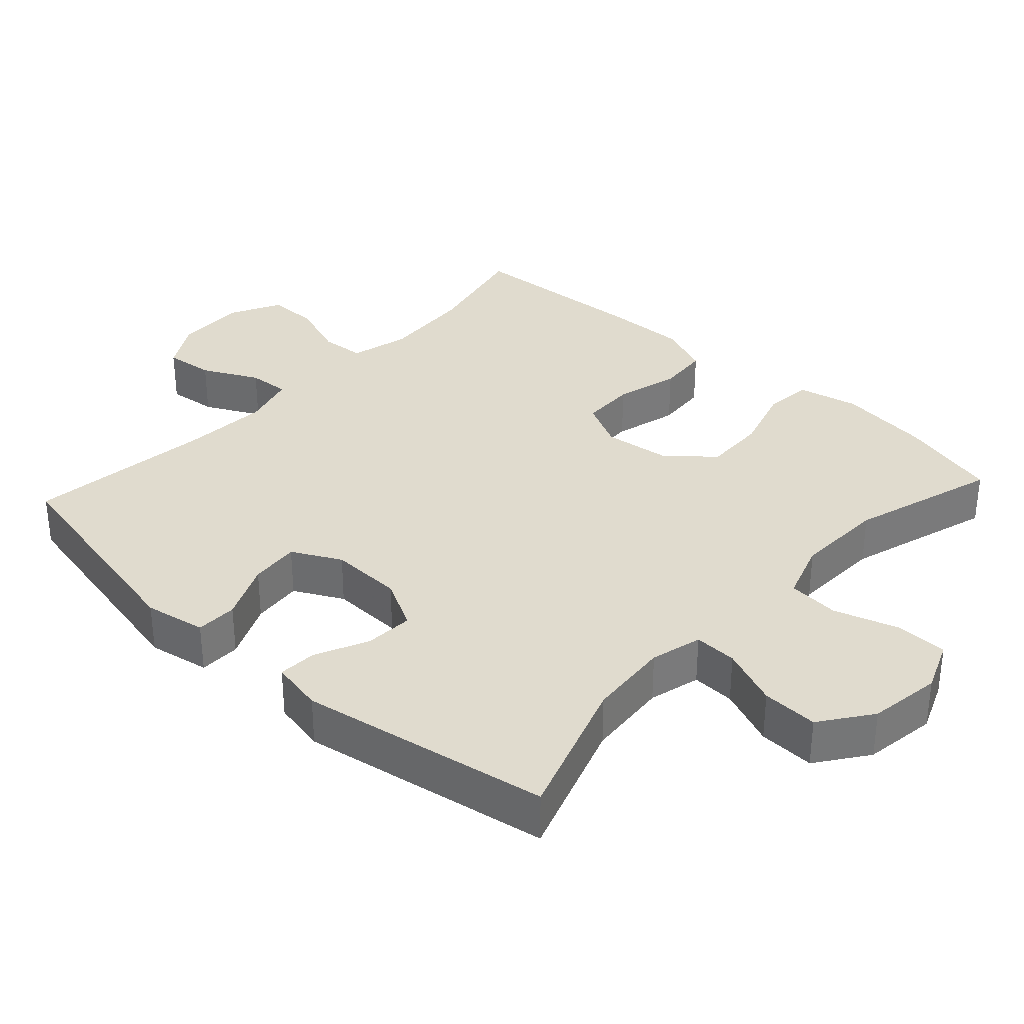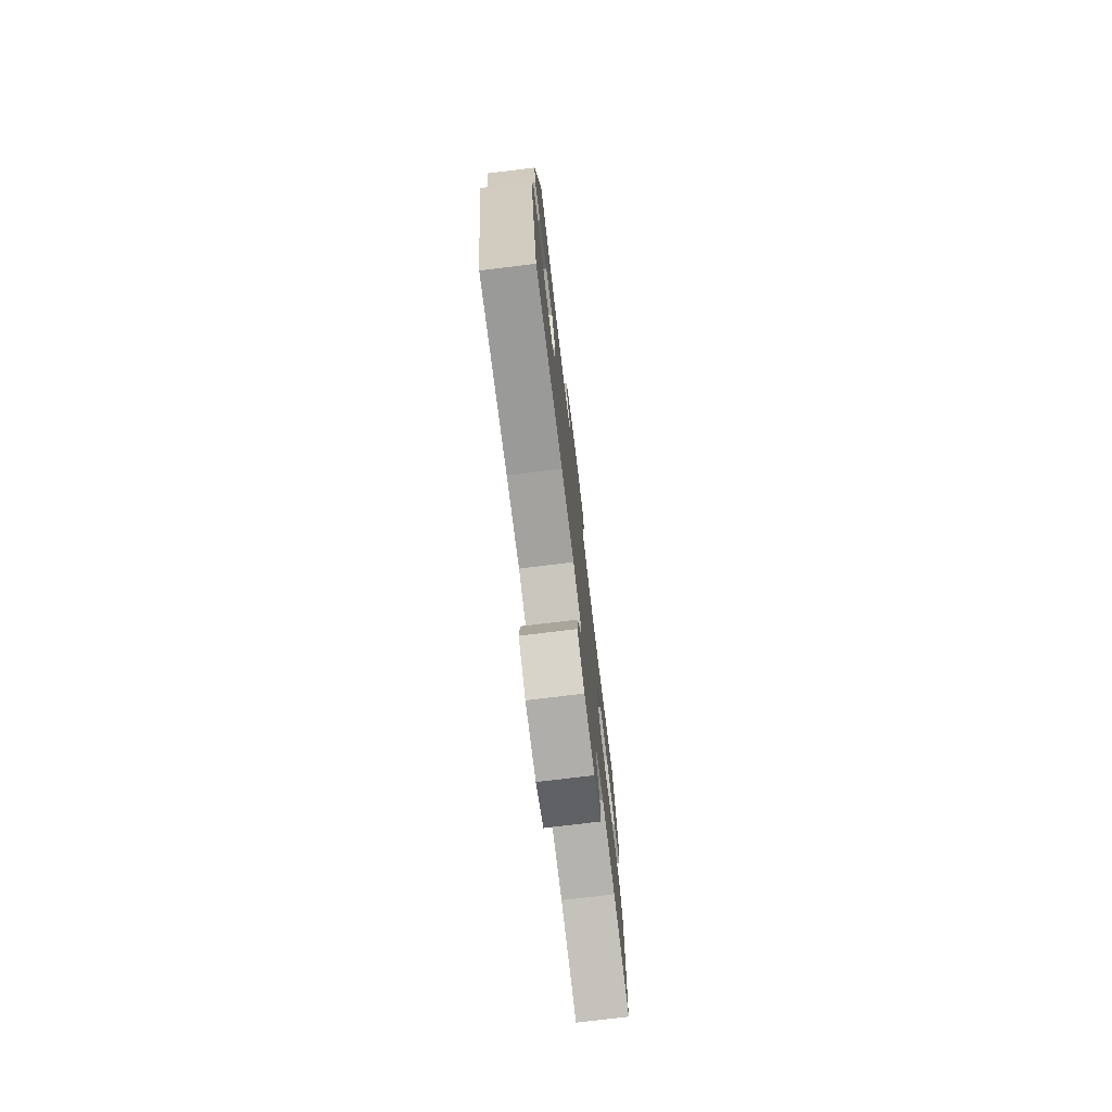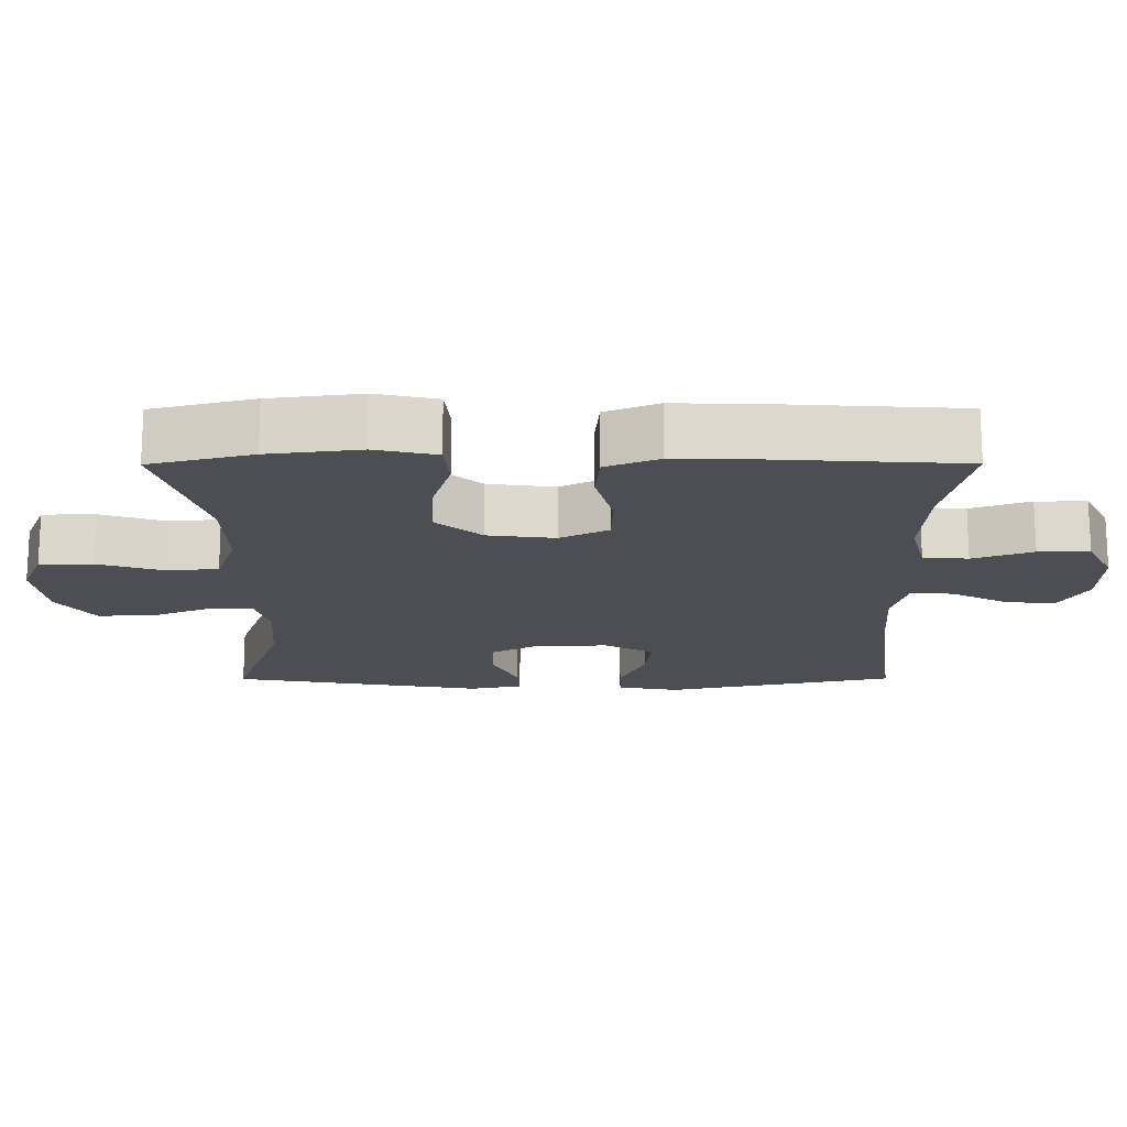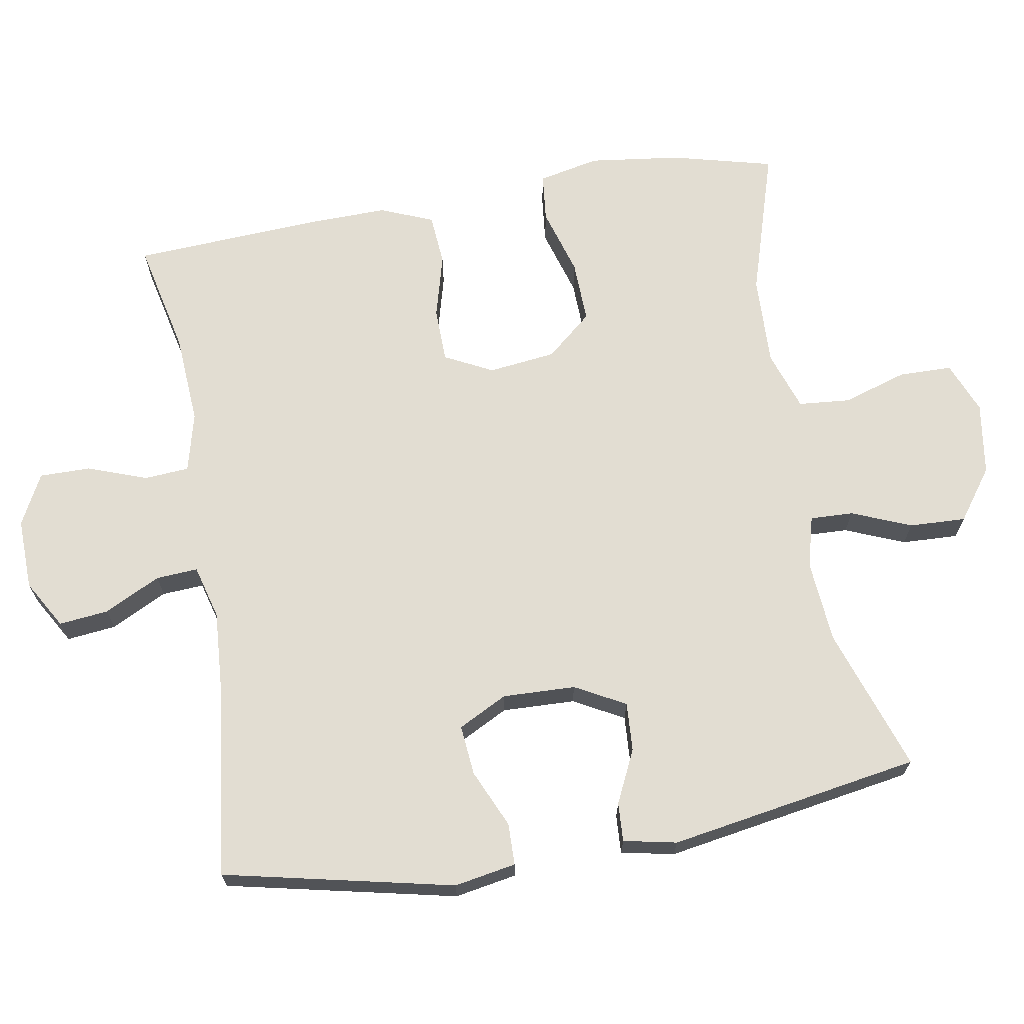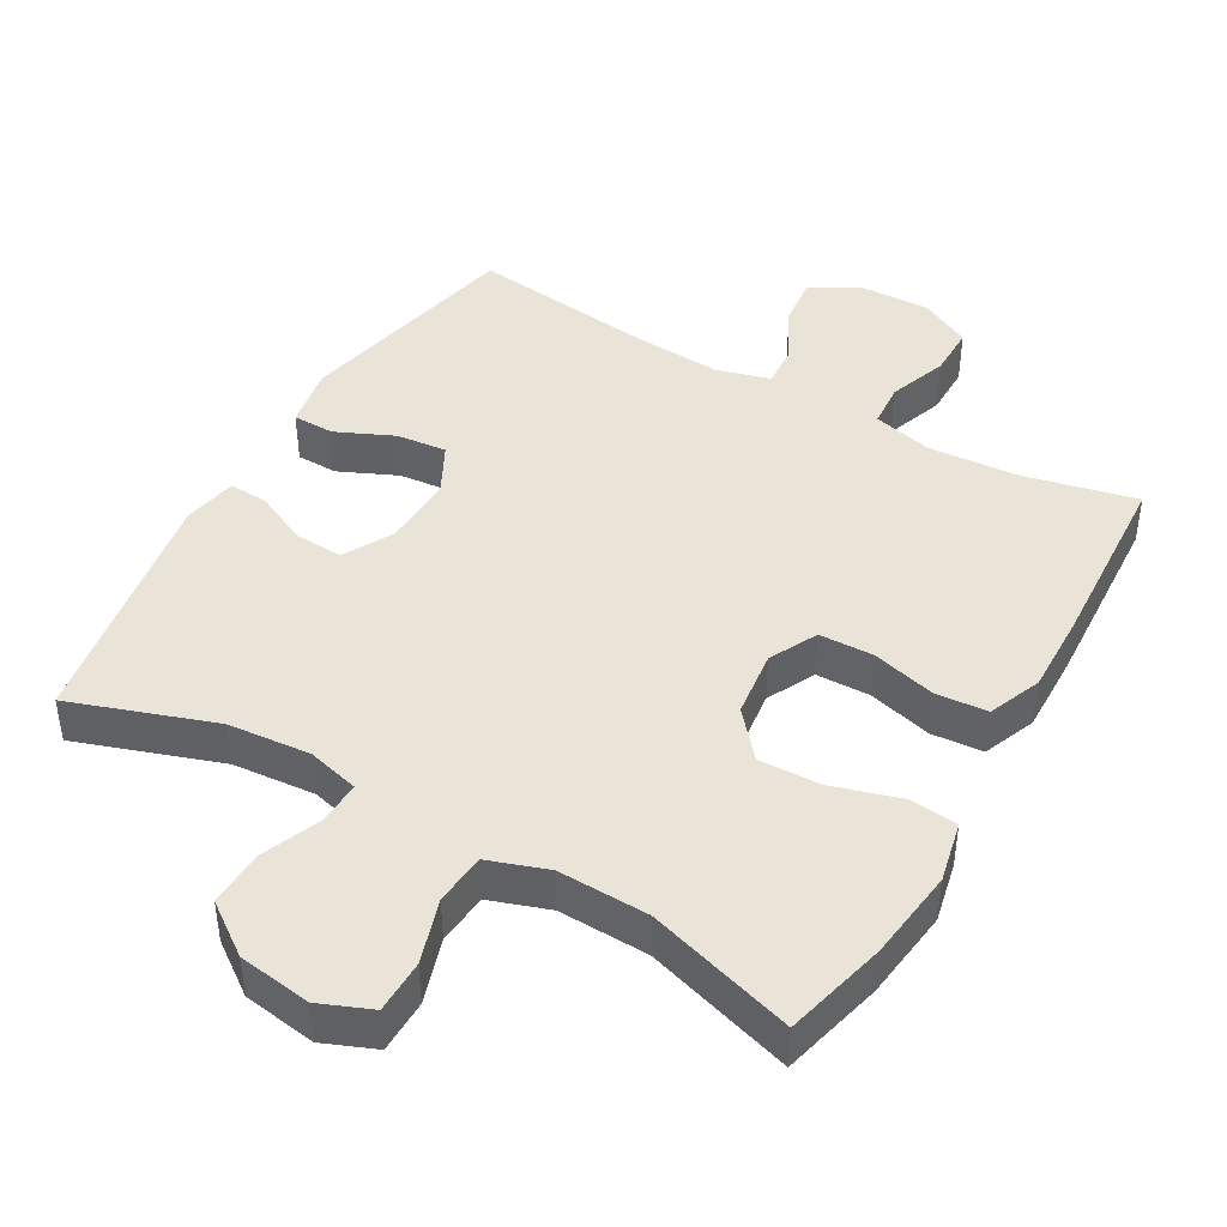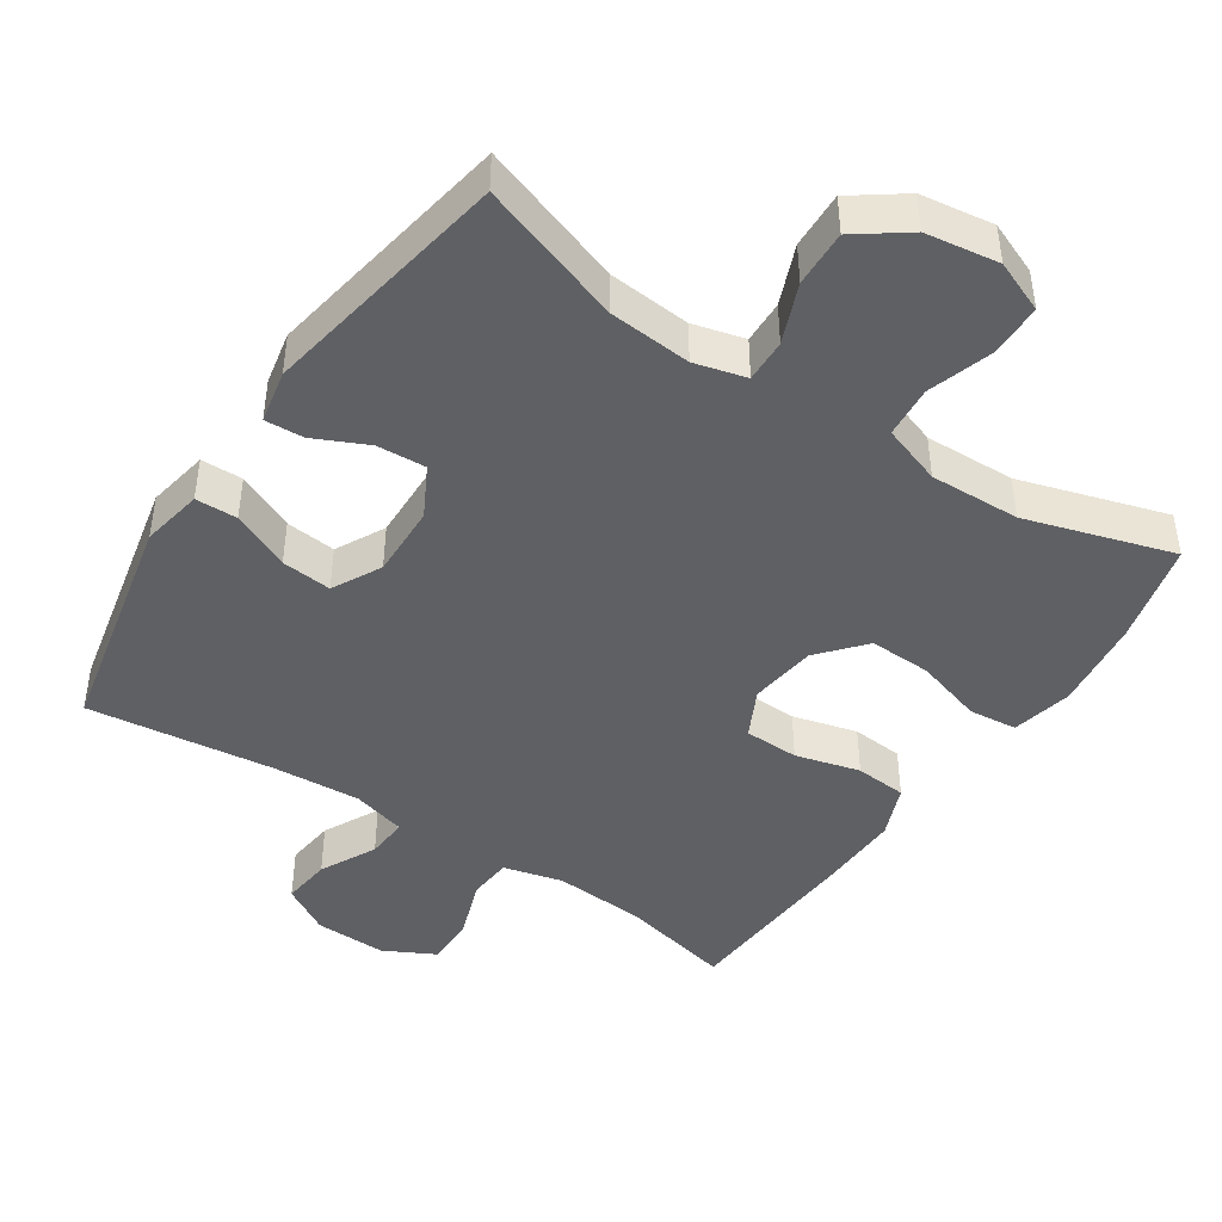
<metadata>
{"format":"obj","ext":"obj","renderer":"f3d","projection":"perspective","resolution":1024,"background":"white","views":[{"elev":33.7,"azim":-47.4,"up":"+Y"},{"elev":-76.0,"azim":-83.1,"up":"+Z"},{"elev":-17.3,"azim":90.2,"up":"+Y"},{"elev":68.2,"azim":-99.5,"up":"+Y"},{"elev":43.5,"azim":29.9,"up":"+Y"},{"elev":-44.4,"azim":-33.6,"up":"+Y"}]}
</metadata>
<code>
v 0.5 0.07 -0.5
v 0.341 0.07 -0.464
v 0.212 0.07 -0.455
v 0.128 0.07 -0.476
v 0.123 0.07 -0.539
v 0.153 0.07 -0.623
v 0.153 0.07 -0.695
v 0.081 0.07 -0.732
v -0.02 0.07 -0.729
v -0.088 0.07 -0.689
v -0.08 0.07 -0.619
v -0.04 0.07 -0.54
v -0.036 0.07 -0.481
v -0.112 0.07 -0.46
v -0.236 0.07 -0.468
v -0.5 0.07 -0.5
v -0.57 0.07 -0.175
v -0.554 0.07 -0.088
v -0.495 0.07 -0.087
v -0.413 0.07 -0.124
v -0.342 0.07 -0.131
v -0.306 0.07 -0.062
v -0.309 0.07 0.041
v -0.347 0.07 0.112
v -0.416 0.07 0.108
v -0.491 0.07 0.073
v -0.546 0.07 0.07
v -0.561 0.07 0.145
v -0.5 0.07 0.5
v -0.297 0.07 0.43
v -0.18 0.07 0.42
v -0.107 0.07 0.439
v -0.109 0.07 0.5
v -0.143 0.07 0.584
v -0.146 0.07 0.664
v -0.074 0.07 0.716
v 0.029 0.07 0.731
v 0.102 0.07 0.701
v 0.103 0.07 0.626
v 0.074 0.07 0.535
v 0.08 0.07 0.462
v 0.164 0.07 0.433
v 0.292 0.07 0.437
v 0.5 0.07 0.5
v 0.536 0.07 0.356
v 0.552 0.07 0.226
v 0.533 0.07 0.14
v 0.465 0.07 0.133
v 0.369 0.07 0.162
v 0.281 0.07 0.165
v 0.226 0.07 0.101
v 0.214 0.07 0.006
v 0.248 0.07 -0.062
v 0.325 0.07 -0.064
v 0.416 0.07 -0.04
v 0.489 0.07 -0.046
v 0.519 0.07 -0.121
v 0.516 0.07 -0.237
v 0.5 0 -0.5
v 0.341 0 -0.464
v 0.212 0 -0.455
v 0.128 0 -0.476
v 0.123 0 -0.539
v 0.153 0 -0.623
v 0.153 0 -0.695
v 0.081 0 -0.732
v -0.02 0 -0.729
v -0.088 0 -0.689
v -0.08 0 -0.619
v -0.04 0 -0.54
v -0.036 0 -0.481
v -0.112 0 -0.46
v -0.236 0 -0.468
v -0.5 0 -0.5
v -0.57 0 -0.175
v -0.554 0 -0.088
v -0.495 0 -0.087
v -0.413 0 -0.124
v -0.342 0 -0.131
v -0.306 0 -0.062
v -0.309 0 0.041
v -0.347 0 0.112
v -0.416 0 0.108
v -0.491 0 0.073
v -0.546 0 0.07
v -0.561 0 0.145
v -0.5 0 0.5
v -0.297 0 0.43
v -0.18 0 0.42
v -0.107 0 0.439
v -0.109 0 0.5
v -0.143 0 0.584
v -0.146 0 0.664
v -0.074 0 0.716
v 0.029 0 0.731
v 0.102 0 0.701
v 0.103 0 0.626
v 0.074 0 0.535
v 0.08 0 0.462
v 0.164 0 0.433
v 0.292 0 0.437
v 0.5 0 0.5
v 0.536 0 0.356
v 0.552 0 0.226
v 0.533 0 0.14
v 0.465 0 0.133
v 0.369 0 0.162
v 0.281 0 0.165
v 0.226 0 0.101
v 0.214 0 0.006
v 0.248 0 -0.062
v 0.325 0 -0.064
v 0.416 0 -0.04
v 0.489 0 -0.046
v 0.519 0 -0.121
v 0.516 0 -0.237
f 57 58 1 2
f 54 55 56 57
f 53 54 57 2
f 52 53 2 3
f 46 47 48 49
f 46 49 50
f 43 44 45 46
f 42 43 46 50
f 41 42 50 51
f 37 38 39 40
f 37 40 41
f 36 37 41
f 33 34 35 36
f 32 33 36 41
f 31 32 41 51
f 27 28 29 30
f 25 26 27 30
f 24 25 30 31
f 23 24 31 51
f 17 18 19 20
f 15 16 17 20
f 14 15 20 21
f 13 14 21 22
f 9 10 11 12
f 9 12 13
f 8 9 13
f 5 6 7 8
f 4 5 8 13
f 52 3 4 13
f 23 51 52
f 13 22 23 52
f 60 59 116 115
f 115 114 113 112
f 60 115 112 111
f 61 60 111 110
f 107 106 105 104
f 108 107 104
f 104 103 102 101
f 108 104 101 100
f 109 108 100 99
f 98 97 96 95
f 99 98 95
f 99 95 94
f 94 93 92 91
f 99 94 91 90
f 109 99 90 89
f 88 87 86 85
f 88 85 84 83
f 89 88 83 82
f 109 89 82 81
f 78 77 76 75
f 78 75 74 73
f 79 78 73 72
f 80 79 72 71
f 70 69 68 67
f 71 70 67
f 71 67 66
f 66 65 64 63
f 71 66 63 62
f 71 62 61 110
f 110 109 81
f 110 81 80 71
f 1 59 60 2
f 2 60 61 3
f 3 61 62 4
f 4 62 63 5
f 5 63 64 6
f 6 64 65 7
f 7 65 66 8
f 8 66 67 9
f 9 67 68 10
f 10 68 69 11
f 11 69 70 12
f 12 70 71 13
f 13 71 72 14
f 14 72 73 15
f 15 73 74 16
f 16 74 75 17
f 17 75 76 18
f 18 76 77 19
f 19 77 78 20
f 20 78 79 21
f 21 79 80 22
f 22 80 81 23
f 23 81 82 24
f 24 82 83 25
f 25 83 84 26
f 26 84 85 27
f 27 85 86 28
f 28 86 87 29
f 29 87 88 30
f 30 88 89 31
f 31 89 90 32
f 32 90 91 33
f 33 91 92 34
f 34 92 93 35
f 35 93 94 36
f 36 94 95 37
f 37 95 96 38
f 38 96 97 39
f 39 97 98 40
f 40 98 99 41
f 41 99 100 42
f 42 100 101 43
f 43 101 102 44
f 44 102 103 45
f 45 103 104 46
f 46 104 105 47
f 47 105 106 48
f 48 106 107 49
f 49 107 108 50
f 50 108 109 51
f 51 109 110 52
f 52 110 111 53
f 53 111 112 54
f 54 112 113 55
f 55 113 114 56
f 56 114 115 57
f 57 115 116 58
f 58 116 59 1

</code>
